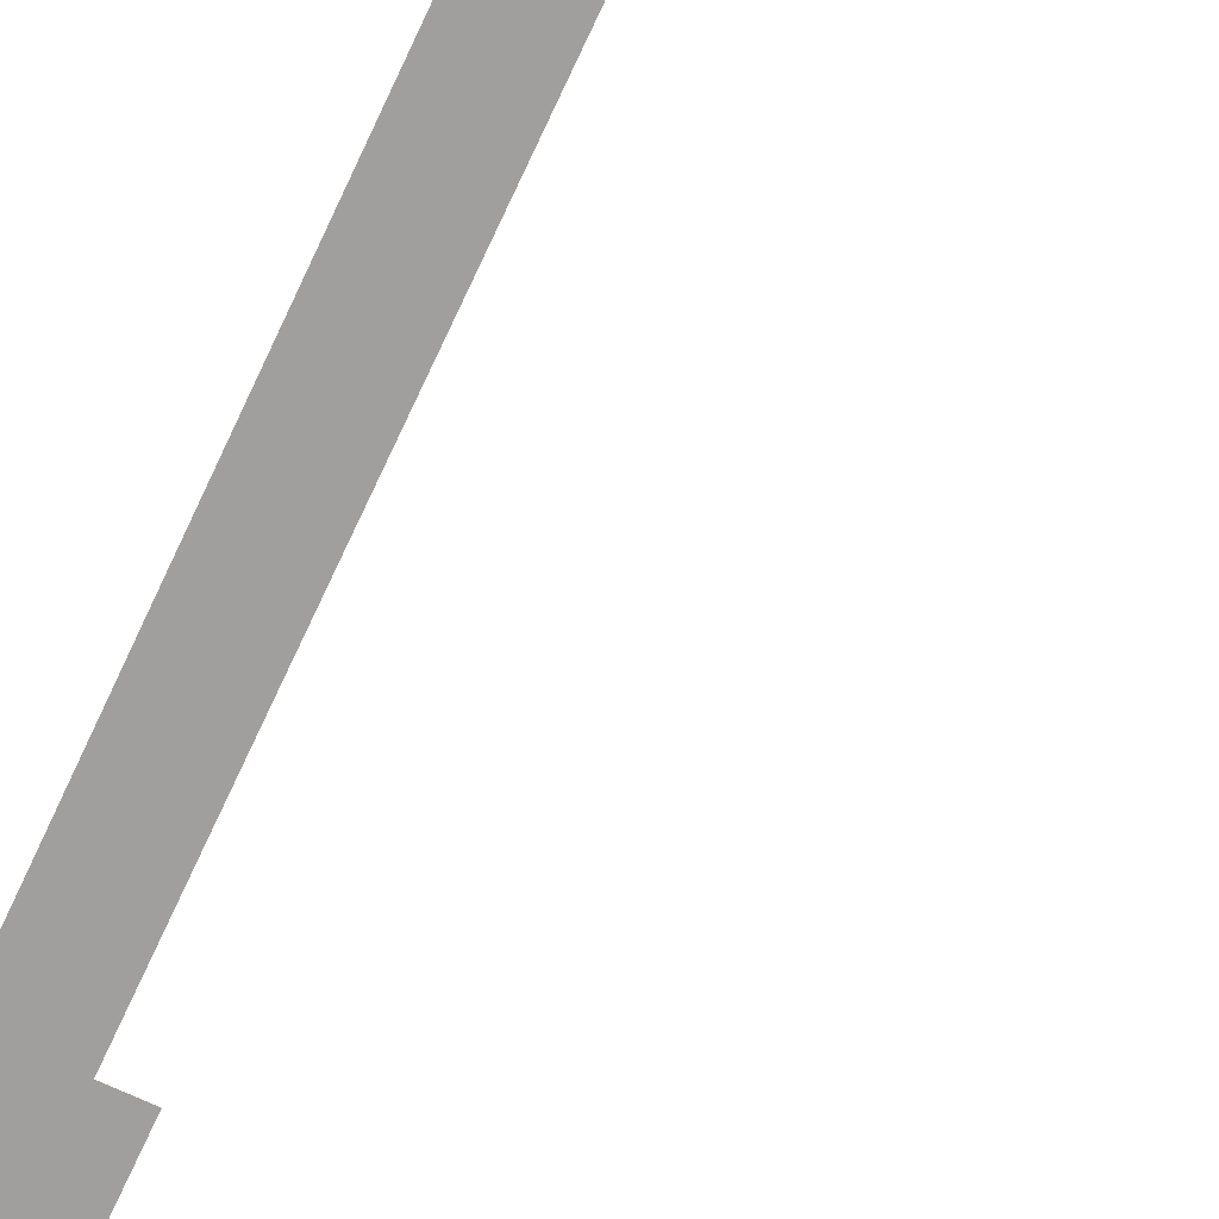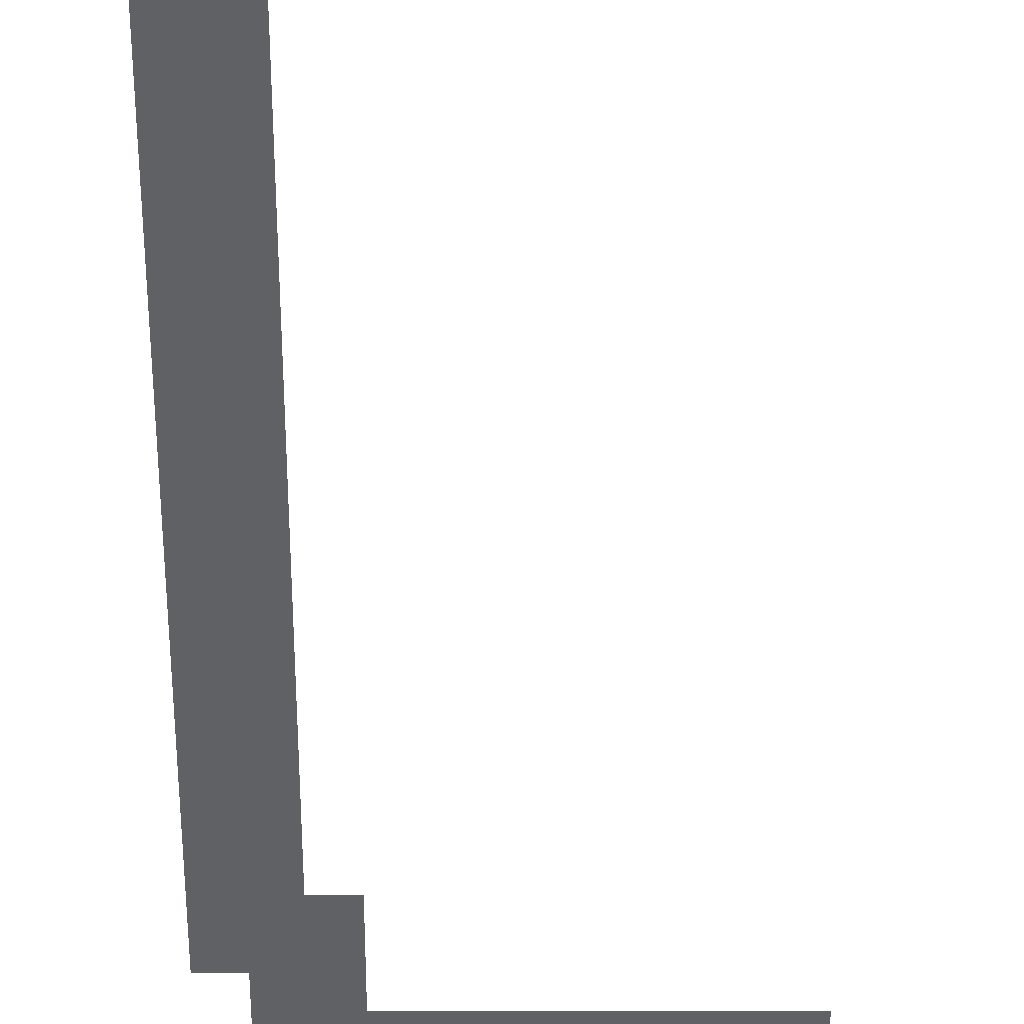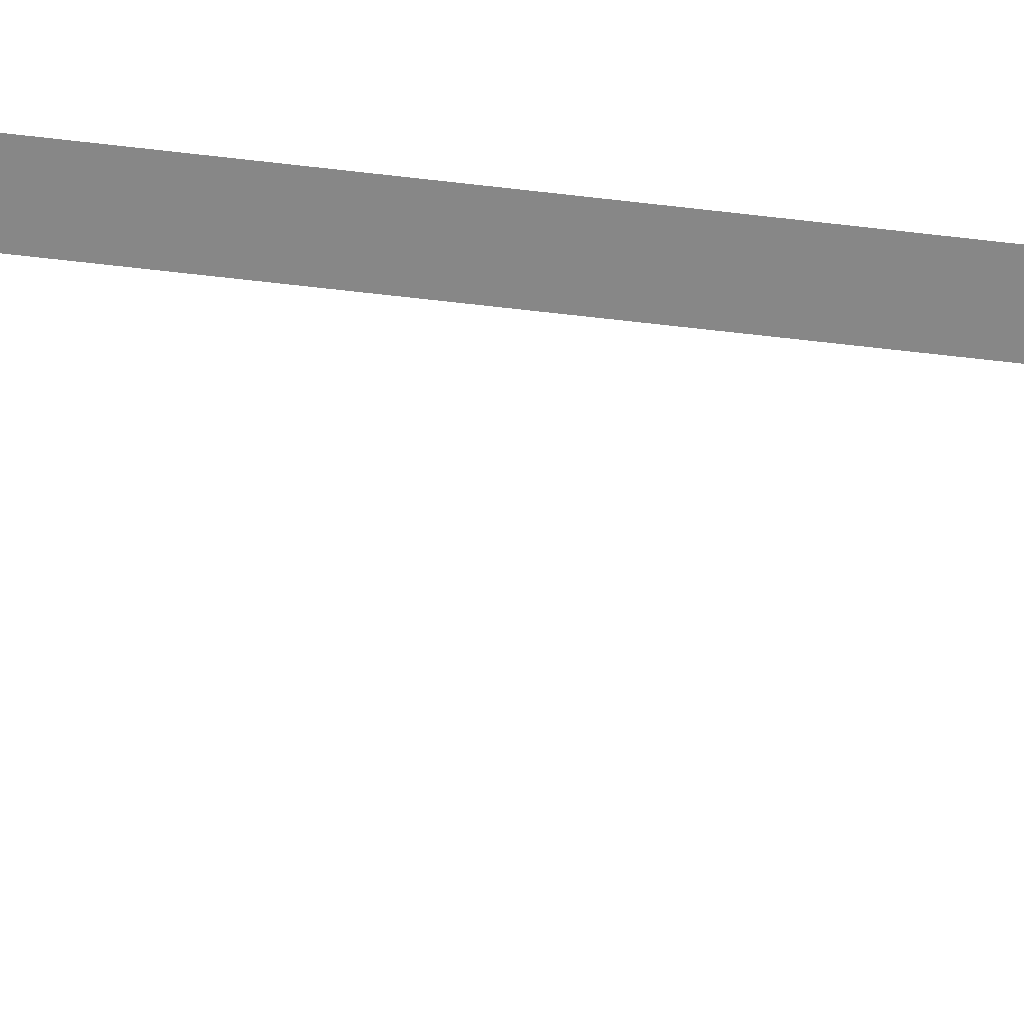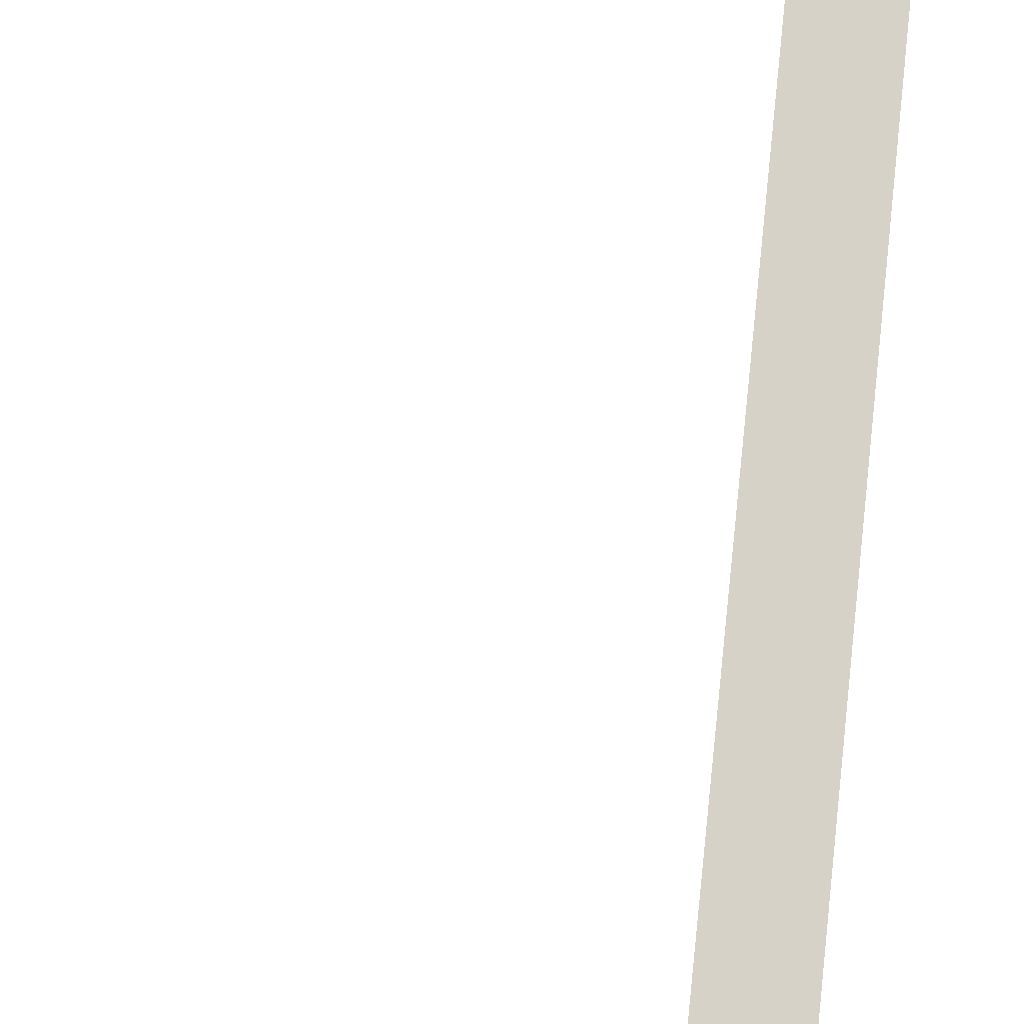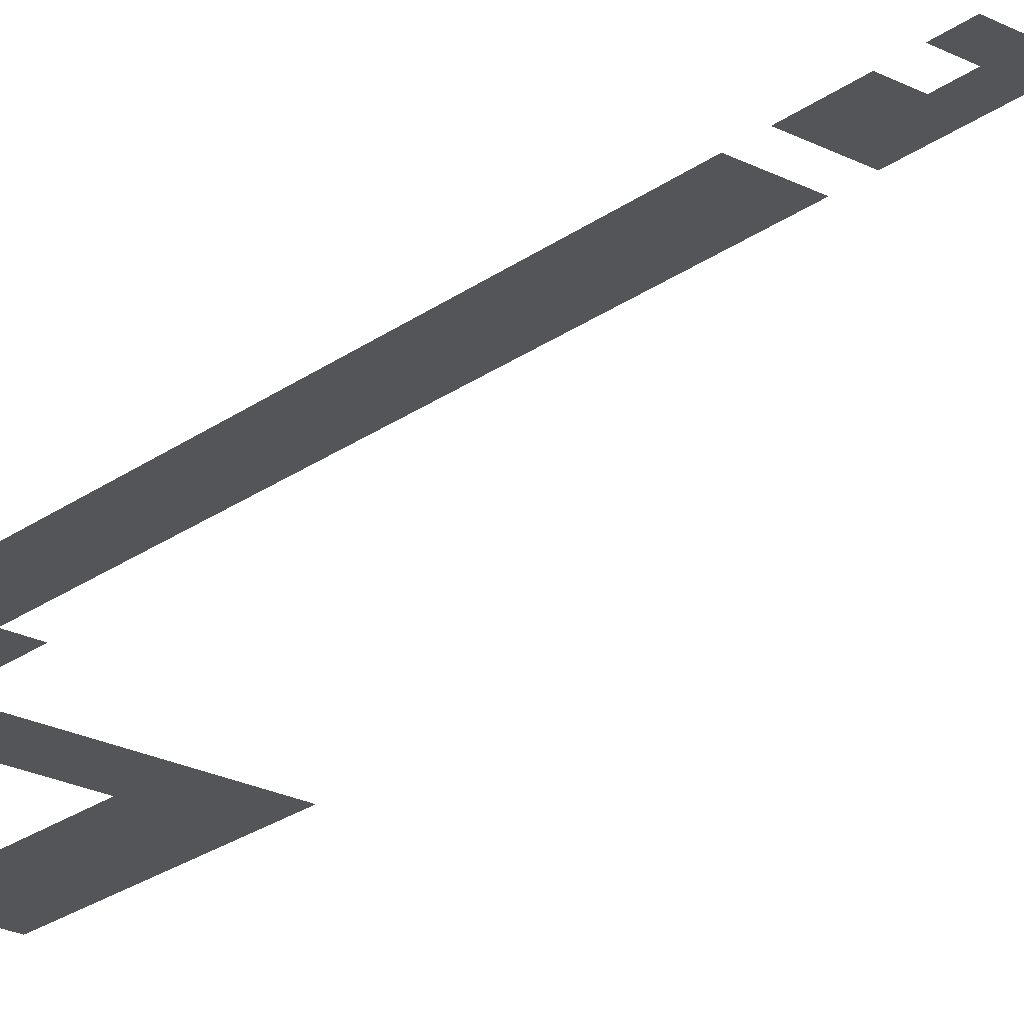
<metadata>
{"format":"obj","ext":"obj","renderer":"f3d","projection":"perspective","resolution":1024,"background":"white","views":[{"elev":-71.5,"azim":155.1,"up":"+Z"},{"elev":-45.8,"azim":180.0,"up":"+Z"},{"elev":-62.6,"azim":83.2,"up":"+Z"},{"elev":78.0,"azim":5.8,"up":"+Z"},{"elev":-24.2,"azim":140.0,"up":"+Z"}]}
</metadata>
<code>
v -35 -48 0
v -36 -48 0
v -36 -47 0
v -35 -47 0
v -34 -48 0
v -35 -48 0
v -35 -47 0
v -34 -47 0
v -35 -49 0
v -36 -49 0
v -36 -48 0
v -35 -48 0
v -34 -49 0
v -35 -49 0
v -35 -48 0
v -34 -48 0
v -36 -50 0
v -37 -50 0
v -37 -49 0
v -36 -49 0
v -35 -50 0
v -36 -50 0
v -36 -49 0
v -35 -49 0
v -34 -50 0
v -35 -50 0
v -35 -49 0
v -34 -49 0
v -33 -50 0
v -34 -50 0
v -34 -49 0
v -33 -49 0
v -33 -51 0
v -34 -51 0
v -34 -50 0
v -33 -50 0
v -33 -52 0
v -34 -52 0
v -34 -51 0
v -33 -51 0
v -33 -53 0
v -34 -53 0
v -34 -52 0
v -33 -52 0
v -32 -53 0
v -33 -53 0
v -33 -52 0
v -32 -52 0
v -33 -54 0
v -34 -54 0
v -34 -53 0
v -33 -53 0
v -33 -55 0
v -34 -55 0
v -34 -54 0
v -33 -54 0
v -32 -55 0
v -33 -55 0
v -33 -54 0
v -32 -54 0
v -33 -56 0
v -34 -56 0
v -34 -55 0
v -33 -55 0
v -32 -56 0
v -33 -56 0
v -33 -55 0
v -32 -55 0
v -33 -58 0
v -34 -58 0
v -34 -57 0
v -33 -57 0
v -32 -58 0
v -33 -58 0
v -33 -57 0
v -32 -57 0
v -33 -59 0
v -34 -59 0
v -34 -58 0
v -33 -58 0
v -32 -59 0
v -33 -59 0
v -33 -58 0
v -32 -58 0
v -33 -60 0
v -34 -60 0
v -34 -59 0
v -33 -59 0
v -32 -60 0
v -33 -60 0
v -33 -59 0
v -32 -59 0
v -33 -61 0
v -34 -61 0
v -34 -60 0
v -33 -60 0
v -32 -61 0
v -33 -61 0
v -33 -60 0
v -32 -60 0
v -33 -62 0
v -34 -62 0
v -34 -61 0
v -33 -61 0
v -32 -62 0
v -33 -62 0
v -33 -61 0
v -32 -61 0
v -33 -63 0
v -34 -63 0
v -34 -62 0
v -33 -62 0
v -32 -63 0
v -33 -63 0
v -33 -62 0
v -32 -62 0
v -33 -64 0
v -34 -64 0
v -34 -63 0
v -33 -63 0
v -32 -64 0
v -33 -64 0
v -33 -63 0
v -32 -63 0
v -33 -65 0
v -34 -65 0
v -34 -64 0
v -33 -64 0
v -32 -65 0
v -33 -65 0
v -33 -64 0
v -32 -64 0
v -33 -66 0
v -34 -66 0
v -34 -65 0
v -33 -65 0
v -32 -66 0
v -33 -66 0
v -33 -65 0
v -32 -65 0
v -33 -67 0
v -34 -67 0
v -34 -66 0
v -33 -66 0
v -32 -67 0
v -33 -67 0
v -33 -66 0
v -32 -66 0
v -33 -68 0
v -34 -68 0
v -34 -67 0
v -33 -67 0
v -32 -68 0
v -33 -68 0
v -33 -67 0
v -32 -67 0
v -33 -69 0
v -34 -69 0
v -34 -68 0
v -33 -68 0
v -32 -69 0
v -33 -69 0
v -33 -68 0
v -32 -68 0
v -33 -70 0
v -34 -70 0
v -34 -69 0
v -33 -69 0
v -32 -70 0
v -33 -70 0
v -33 -69 0
v -32 -69 0
v -33 -71 0
v -34 -71 0
v -34 -70 0
v -33 -70 0
v -32 -71 0
v -33 -71 0
v -33 -70 0
v -32 -70 0
v -33 -72 0
v -34 -72 0
v -34 -71 0
v -33 -71 0
v -32 -72 0
v -33 -72 0
v -33 -71 0
v -32 -71 0
v -33 -73 0
v -34 -73 0
v -34 -72 0
v -33 -72 0
v -32 -73 0
v -33 -73 0
v -33 -72 0
v -32 -72 0
v -33 -74 0
v -34 -74 0
v -34 -73 0
v -33 -73 0
v -32 -74 0
v -33 -74 0
v -33 -73 0
v -32 -73 0
v -33 -75 0
v -34 -75 0
v -34 -74 0
v -33 -74 0
v -32 -75 0
v -33 -75 0
v -33 -74 0
v -32 -74 0
v -33 -76 0
v -34 -76 0
v -34 -75 0
v -33 -75 0
v -32 -76 0
v -33 -76 0
v -33 -75 0
v -32 -75 0
v -33 -77 0
v -34 -77 0
v -34 -76 0
v -33 -76 0
v -32 -77 0
v -33 -77 0
v -33 -76 0
v -32 -76 0
v -34 -78 0
v -35 -78 0
v -35 -77 0
v -34 -77 0
v -33 -78 0
v -34 -78 0
v -34 -77 0
v -33 -77 0
v -32 -78 0
v -33 -78 0
v -33 -77 0
v -32 -77 0
v -34 -79 0
v -35 -79 0
v -35 -78 0
v -34 -78 0
v -33 -79 0
v -34 -79 0
v -34 -78 0
v -33 -78 0
v -32 -79 0
v -33 -79 0
v -33 -78 0
v -32 -78 0
v -34 -80 0
v -35 -80 0
v -35 -79 0
v -34 -79 0
v -33 -80 0
v -34 -80 0
v -34 -79 0
v -33 -79 0
v -42 -81 0
v -43 -81 0
v -43 -80 0
v -42 -80 0
v -41 -81 0
v -42 -81 0
v -42 -80 0
v -41 -80 0
v -40 -81 0
v -41 -81 0
v -41 -80 0
v -40 -80 0
v -39 -81 0
v -40 -81 0
v -40 -80 0
v -39 -80 0
v -38 -81 0
v -39 -81 0
v -39 -80 0
v -38 -80 0
v -37 -81 0
v -38 -81 0
v -38 -80 0
v -37 -80 0
v -36 -81 0
v -37 -81 0
v -37 -80 0
v -36 -80 0
v -35 -81 0
v -36 -81 0
v -36 -80 0
v -35 -80 0
v -34 -81 0
v -35 -81 0
v -35 -80 0
v -34 -80 0
v -33 -81 0
v -34 -81 0
v -34 -80 0
v -33 -80 0
v -42 -82 0
v -43 -82 0
v -43 -81 0
v -42 -81 0
v -41 -82 0
v -42 -82 0
v -42 -81 0
v -41 -81 0
v -40 -82 0
v -41 -82 0
v -41 -81 0
v -40 -81 0
v -39 -82 0
v -40 -82 0
v -40 -81 0
v -39 -81 0
v -38 -82 0
v -39 -82 0
v -39 -81 0
v -38 -81 0
v -37 -82 0
v -38 -82 0
v -38 -81 0
v -37 -81 0
v -36 -82 0
v -37 -82 0
v -37 -81 0
v -36 -81 0
v -35 -82 0
v -36 -82 0
v -36 -81 0
v -35 -81 0
v -34 -82 0
v -35 -82 0
v -35 -81 0
v -34 -81 0
v -33 -82 0
v -34 -82 0
v -34 -81 0
v -33 -81 0
v -42 -83 0
v -43 -83 0
v -43 -82 0
v -42 -82 0
v -41 -83 0
v -42 -83 0
v -42 -82 0
v -41 -82 0
v -40 -83 0
v -41 -83 0
v -41 -82 0
v -40 -82 0
v -42 -84 0
v -43 -84 0
v -43 -83 0
v -42 -83 0
v -41 -84 0
v -42 -84 0
v -42 -83 0
v -41 -83 0
v -40 -84 0
v -41 -84 0
v -41 -83 0
v -40 -83 0
v -42 -85 0
v -43 -85 0
v -43 -84 0
v -42 -84 0
v -41 -85 0
v -42 -85 0
v -42 -84 0
v -41 -84 0
v -40 -85 0
v -41 -85 0
v -41 -84 0
v -40 -84 0
v -42 -86 0
v -43 -86 0
v -43 -85 0
v -42 -85 0
v -41 -86 0
v -42 -86 0
v -42 -85 0
v -41 -85 0
v -40 -86 0
v -41 -86 0
v -41 -85 0
v -40 -85 0
v -42 -87 0
v -43 -87 0
v -43 -86 0
v -42 -86 0
v -41 -87 0
v -42 -87 0
v -42 -86 0
v -41 -86 0
v -40 -87 0
v -41 -87 0
v -41 -86 0
v -40 -86 0
v -42 -88 0
v -43 -88 0
v -43 -87 0
v -42 -87 0
v -41 -88 0
v -42 -88 0
v -42 -87 0
v -41 -87 0
v -40 -88 0
v -41 -88 0
v -41 -87 0
v -40 -87 0
v -42 -89 0
v -43 -89 0
v -43 -88 0
v -42 -88 0
v -41 -89 0
v -42 -89 0
v -42 -88 0
v -41 -88 0
v -40 -89 0
v -41 -89 0
v -41 -88 0
v -40 -88 0
g Sand_mesh_0003
f 1 2 3 4
f 5 6 7 8
f 9 10 11 12
f 13 14 15 16
f 17 18 19 20
f 21 22 23 24
f 25 26 27 28
f 29 30 31 32
f 33 34 35 36
f 37 38 39 40
f 41 42 43 44
f 45 46 47 48
f 49 50 51 52
f 53 54 55 56
f 57 58 59 60
f 61 62 63 64
f 65 66 67 68
f 69 70 71 72
f 73 74 75 76
f 77 78 79 80
f 81 82 83 84
f 85 86 87 88
f 89 90 91 92
f 93 94 95 96
f 97 98 99 100
f 101 102 103 104
f 105 106 107 108
f 109 110 111 112
f 113 114 115 116
f 117 118 119 120
f 121 122 123 124
f 125 126 127 128
f 129 130 131 132
f 133 134 135 136
f 137 138 139 140
f 141 142 143 144
f 145 146 147 148
f 149 150 151 152
f 153 154 155 156
f 157 158 159 160
f 161 162 163 164
f 165 166 167 168
f 169 170 171 172
f 173 174 175 176
f 177 178 179 180
f 181 182 183 184
f 185 186 187 188
f 189 190 191 192
f 193 194 195 196
f 197 198 199 200
f 201 202 203 204
f 205 206 207 208
f 209 210 211 212
f 213 214 215 216
f 217 218 219 220
f 221 222 223 224
f 225 226 227 228
f 229 230 231 232
f 233 234 235 236
f 237 238 239 240
f 241 242 243 244
f 245 246 247 248
f 249 250 251 252
f 253 254 255 256
f 257 258 259 260
f 261 262 263 264
f 265 266 267 268
f 269 270 271 272
f 273 274 275 276
f 277 278 279 280
f 281 282 283 284
f 285 286 287 288
f 289 290 291 292
f 293 294 295 296
f 297 298 299 300
f 301 302 303 304
f 305 306 307 308
f 309 310 311 312
f 313 314 315 316
f 317 318 319 320
f 321 322 323 324
f 325 326 327 328
f 329 330 331 332
f 333 334 335 336
f 337 338 339 340
f 341 342 343 344
f 345 346 347 348
f 349 350 351 352
f 353 354 355 356
f 357 358 359 360
f 361 362 363 364
f 365 366 367 368
f 369 370 371 372
f 373 374 375 376
f 377 378 379 380
f 381 382 383 384
f 385 386 387 388
f 389 390 391 392
f 393 394 395 396
f 397 398 399 400
f 401 402 403 404
f 405 406 407 408
f 409 410 411 412
f 413 414 415 416
f 417 418 419 420
f 421 422 423 424

</code>
